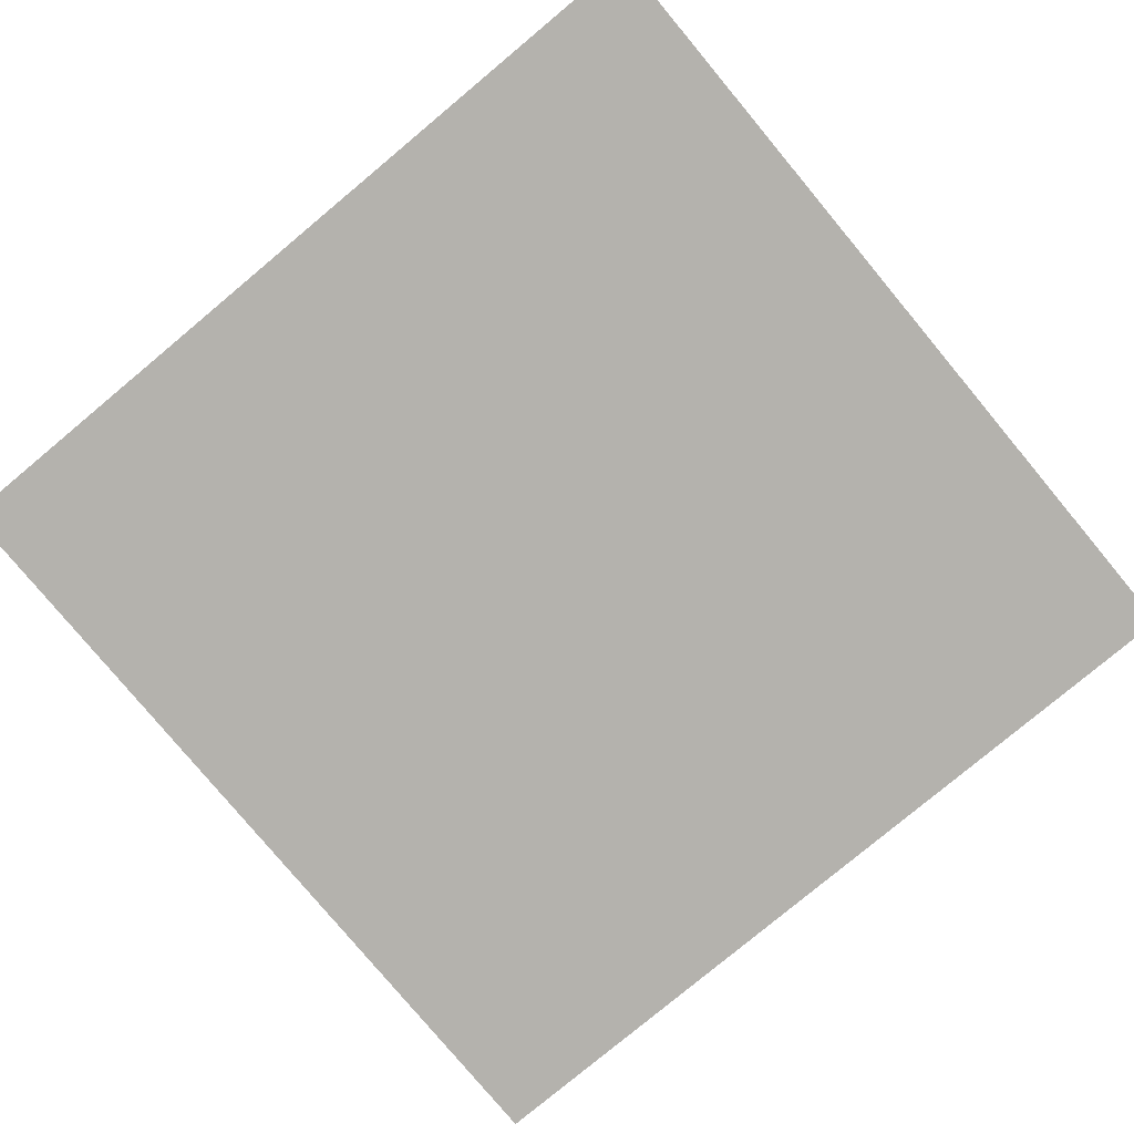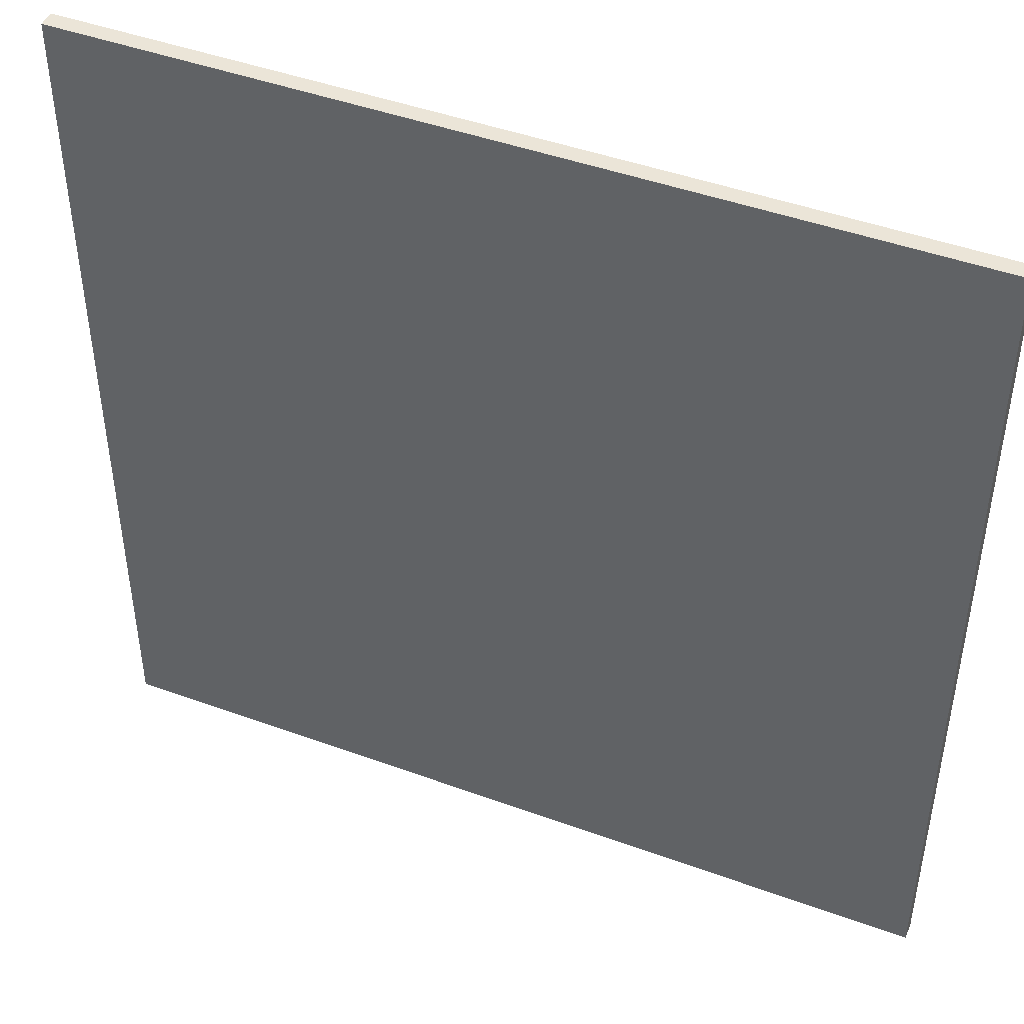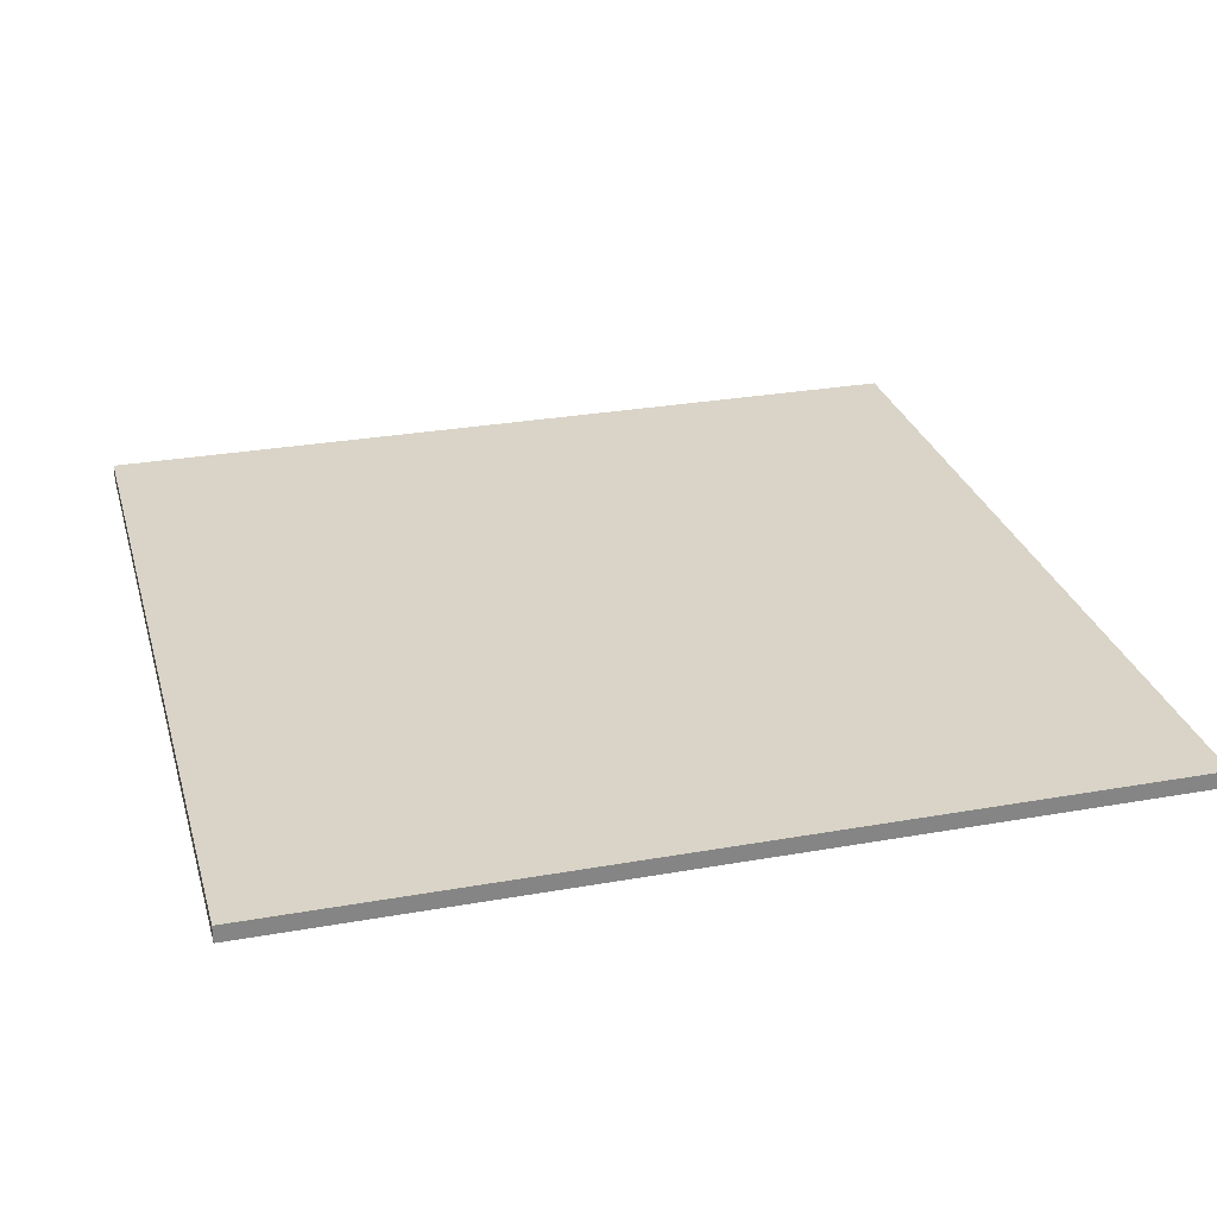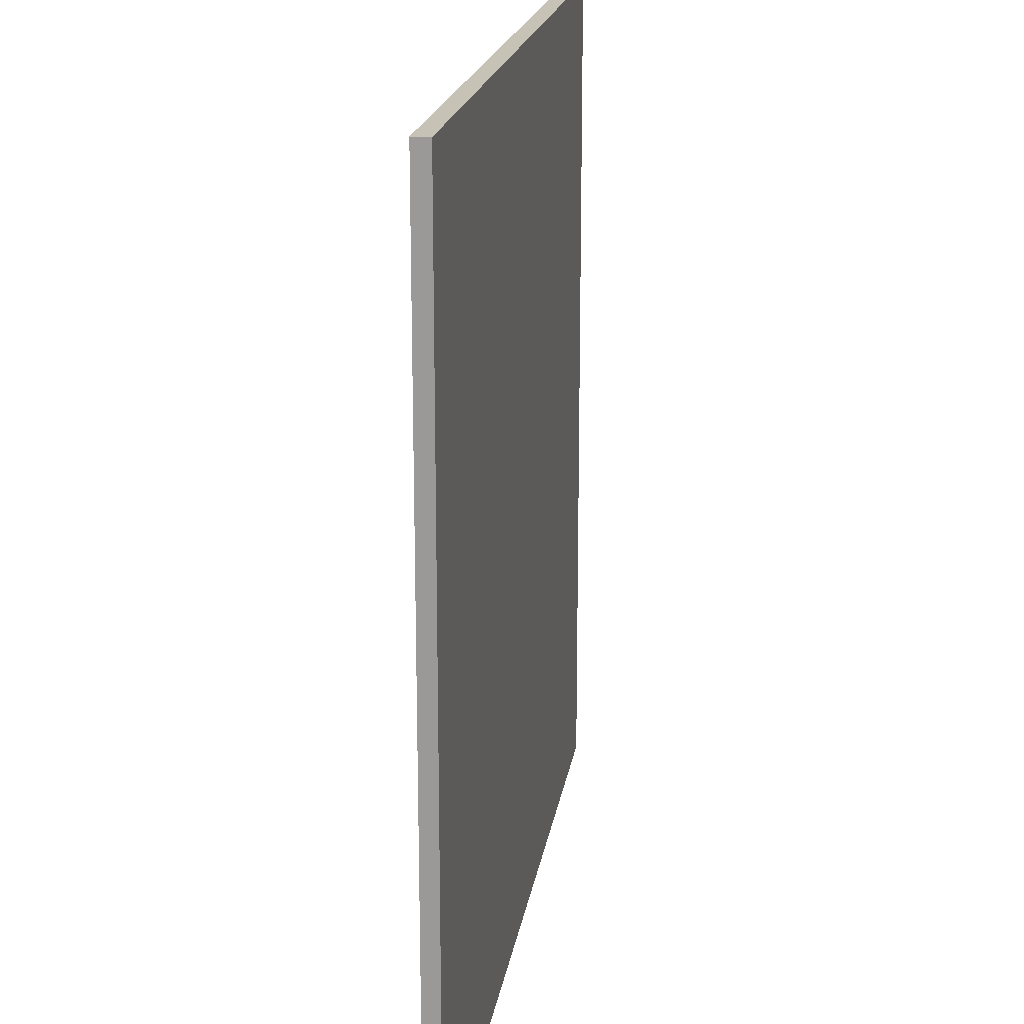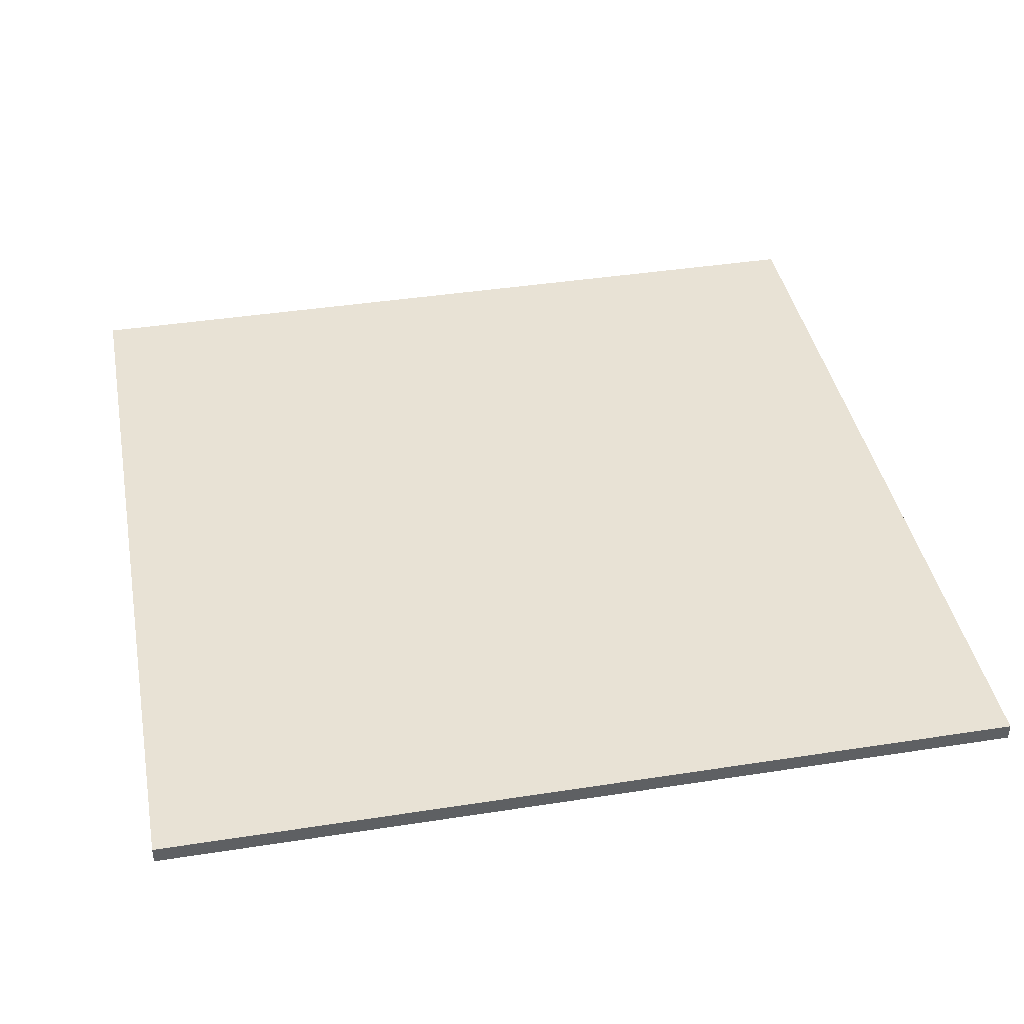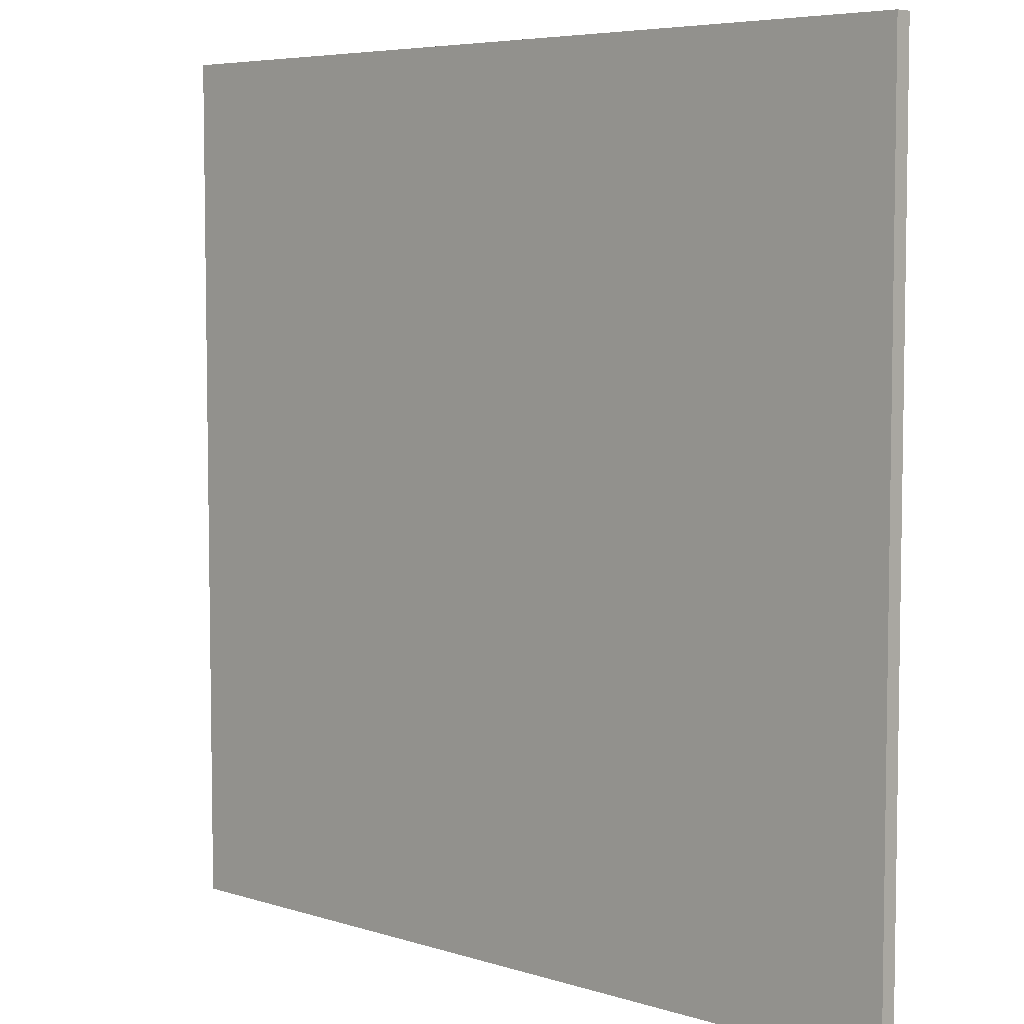
<metadata>
{"format":"obj","ext":"obj","renderer":"f3d","projection":"perspective","resolution":1024,"background":"white","views":[{"elev":-79.5,"azim":-140.2,"up":"+Z"},{"elev":45.6,"azim":22.8,"up":"+Y"},{"elev":28.4,"azim":-15.0,"up":"+Z"},{"elev":19.1,"azim":-81.3,"up":"+Y"},{"elev":40.6,"azim":79.2,"up":"+Z"},{"elev":5.8,"azim":43.8,"up":"+Y"}]}
</metadata>
<code>
o sign
v 2.863 0.1614 -0.055
v -2.863 0.1614 -0.055
v 2.863 5.888 -0.055
v -2.863 5.888 -0.055
v 2.863 0.1614 0.055
v -2.863 0.1614 0.055
v 2.863 5.888 0.055
v -2.863 5.888 0.055
f 1 4 3
f 5 8 6
f 3 5 1
f 1 6 2
f 4 6 8
f 4 7 3
f 1 2 4
f 5 7 8
f 3 7 5
f 1 5 6
f 4 2 6
f 4 8 7

</code>
